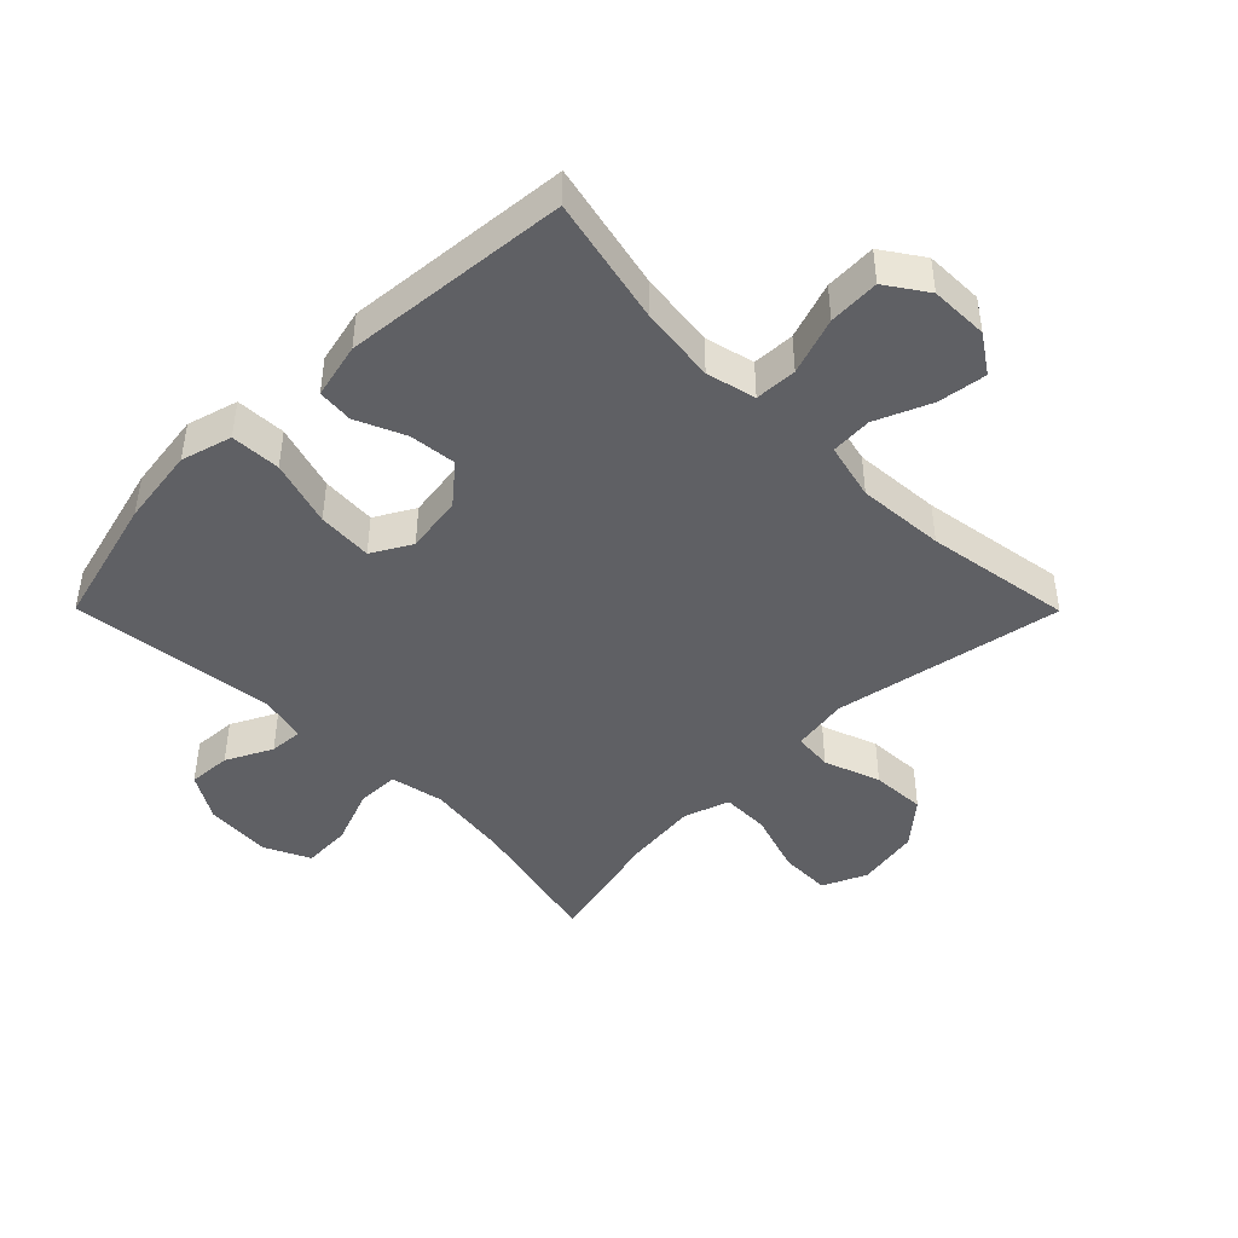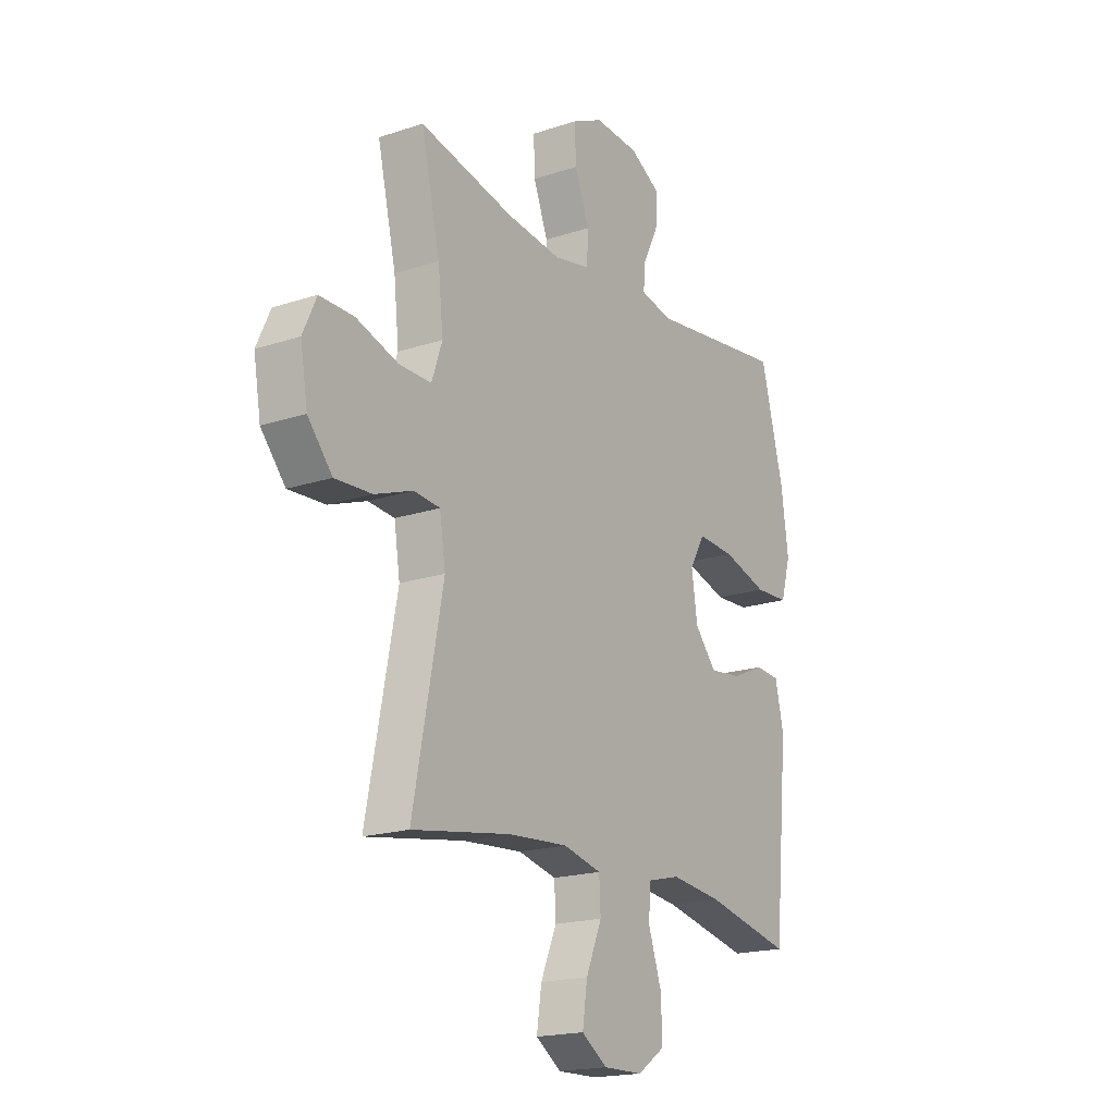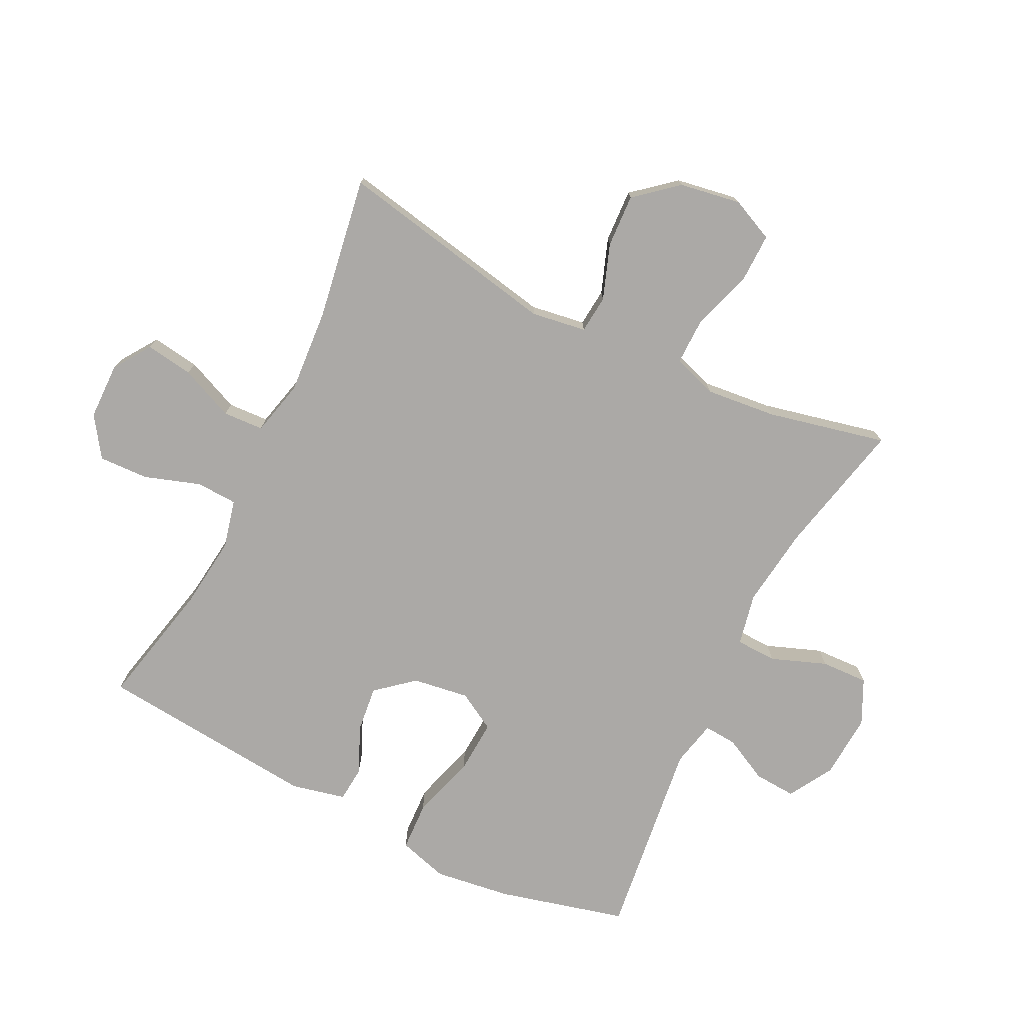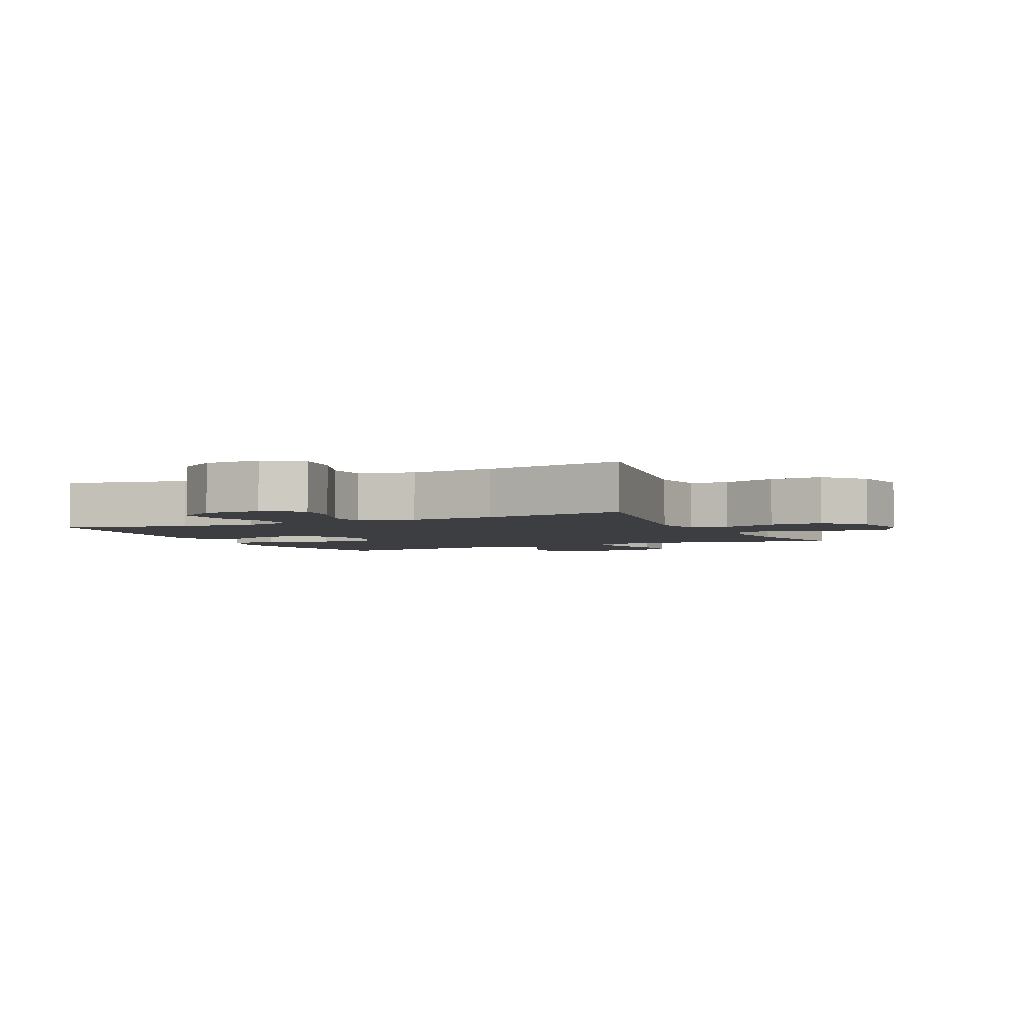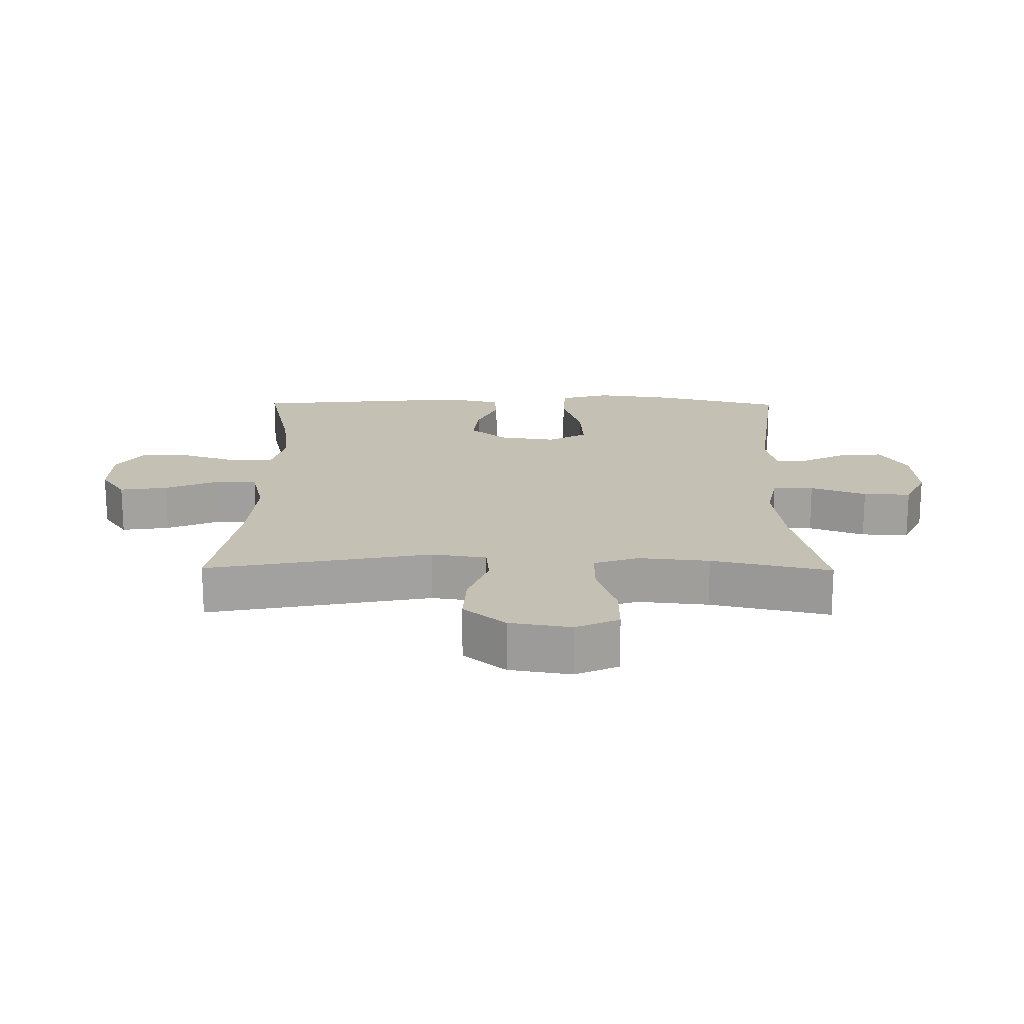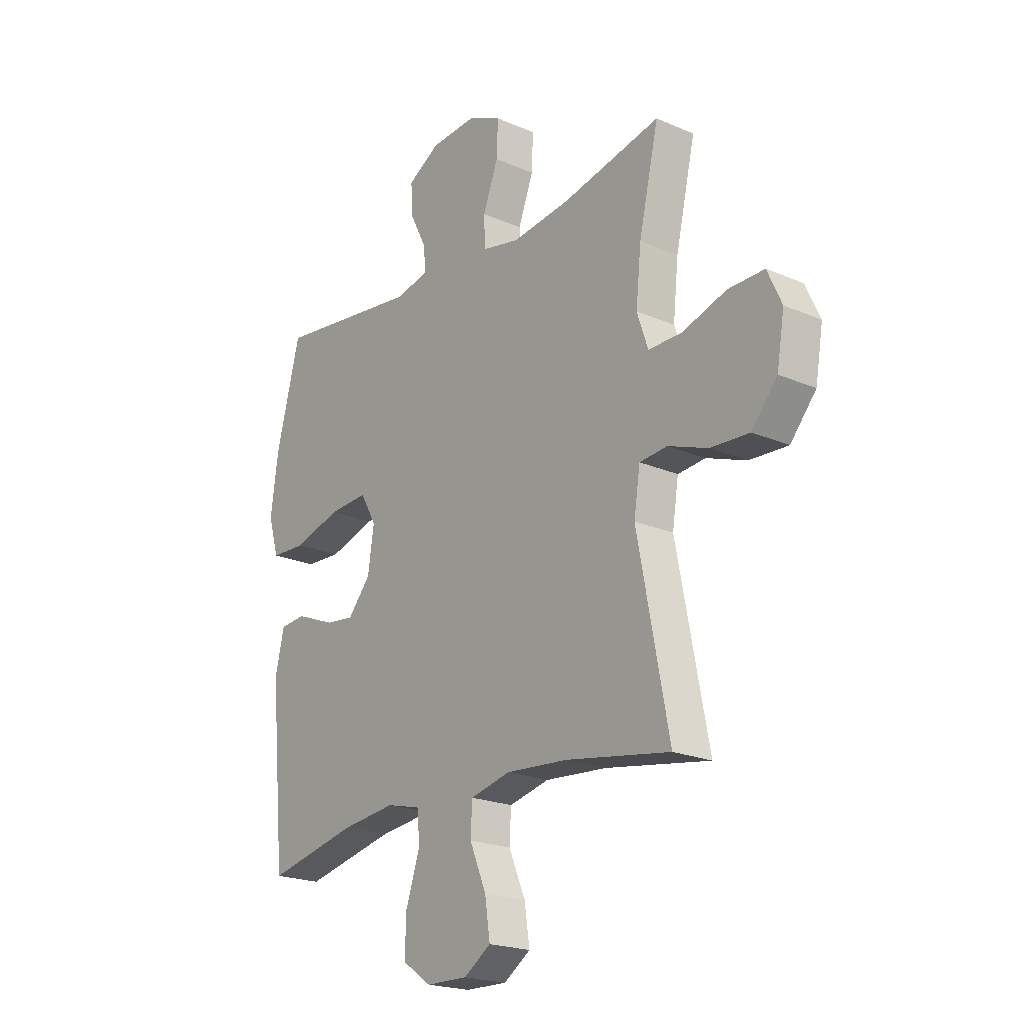
<metadata>
{"format":"obj","ext":"obj","renderer":"f3d","projection":"perspective","resolution":1024,"background":"white","views":[{"elev":-45.2,"azim":134.8,"up":"+Y"},{"elev":-18.7,"azim":-57.6,"up":"+Z"},{"elev":-75.5,"azim":-116.4,"up":"+Y"},{"elev":-3.5,"azim":-154.5,"up":"+Y"},{"elev":18.0,"azim":-89.4,"up":"+Y"},{"elev":-21.0,"azim":-127.9,"up":"+Z"}]}
</metadata>
<code>
o path316_path316.001
v 0.1931 0.0375 0.4552
v 0.1184 0.0375 0.4719
v 0.1223 0.0375 0.5251
v 0.1591 0.0375 0.5978
v 0.1634 0.0375 0.6659
v 0.0915 0.0375 0.7082
v -0.01322 0.0375 0.7152
v -0.08565 0.0375 0.6802
v -0.08265 0.0375 0.6037
v -0.04888 0.0375 0.5144
v -0.05097 0.0375 0.4481
v -0.1351 0.0375 0.4305
v -0.2659 0.0375 0.4471
v -0.4852 0.0375 0.496
v -0.4414 0.0375 0.3036
v -0.4295 0.0375 0.1894
v -0.4541 0.0375 0.1172
v -0.5297 0.0375 0.118
v -0.6274 0.0375 0.1494
v -0.7078 0.0375 0.1505
v -0.7396 0.0375 0.08077
v -0.7227 0.0375 -0.0187
v -0.6654 0.0375 -0.08634
v -0.5793 0.0375 -0.08178
v -0.4905 0.0375 -0.04951
v -0.4289 0.0375 -0.0552
v -0.4152 0.0375 -0.1441
v -0.4852 0.0375 -0.5057
v -0.2536 0.0375 -0.4677
v -0.1153 0.0375 -0.4574
v -0.0254 0.0375 -0.4787
v -0.0219 0.0375 -0.5447
v -0.05909 0.0375 -0.6323
v -0.07041 0.0375 -0.7097
v -0.01042 0.0375 -0.7502
v 0.08192 0.0375 -0.7486
v 0.1465 0.0375 -0.7045
v 0.1434 0.0375 -0.6234
v 0.113 0.0375 -0.533
v 0.1159 0.0375 -0.4663
v 0.194 0.0375 -0.4471
v 0.3146 0.0375 -0.4611
v 0.5167 0.0375 -0.5057
v 0.5504 0.0375 -0.1471
v 0.5303 0.0375 -0.05931
v 0.4734 0.0375 -0.05445
v 0.396 0.0375 -0.08846
v 0.3213 0.0375 -0.09712
v 0.2705 0.0375 -0.03676
v 0.2571 0.0375 0.05416
v 0.2927 0.0375 0.1166
v 0.3799 0.0375 0.1117
v 0.4848 0.0375 0.08037
v 0.5643 0.0375 0.08393
v 0.5874 0.0375 0.1645
v 0.5704 0.0375 0.2885
v 0.5167 0.0375 0.496
v 0.1931 -0.0375 0.4552
v 0.1184 -0.0375 0.4719
v 0.1223 -0.0375 0.5251
v 0.1591 -0.0375 0.5978
v 0.1634 -0.0375 0.6659
v 0.0915 -0.0375 0.7082
v -0.01322 -0.0375 0.7152
v -0.08565 -0.0375 0.6802
v -0.08265 -0.0375 0.6037
v -0.04888 -0.0375 0.5144
v -0.05097 -0.0375 0.4481
v -0.1351 -0.0375 0.4305
v -0.2659 -0.0375 0.4471
v -0.4852 -0.0375 0.496
v -0.4414 -0.0375 0.3036
v -0.4295 -0.0375 0.1894
v -0.4541 -0.0375 0.1172
v -0.5297 -0.0375 0.118
v -0.6274 -0.0375 0.1494
v -0.7078 -0.0375 0.1505
v -0.7396 -0.0375 0.08077
v -0.7227 -0.0375 -0.0187
v -0.6654 -0.0375 -0.08634
v -0.5793 -0.0375 -0.08178
v -0.4905 -0.0375 -0.04951
v -0.4289 -0.0375 -0.0552
v -0.4152 -0.0375 -0.1441
v -0.4852 -0.0375 -0.5057
v -0.2536 -0.0375 -0.4677
v -0.1153 -0.0375 -0.4574
v -0.0254 -0.0375 -0.4787
v -0.0219 -0.0375 -0.5447
v -0.05909 -0.0375 -0.6323
v -0.07041 -0.0375 -0.7097
v -0.01042 -0.0375 -0.7502
v 0.08192 -0.0375 -0.7486
v 0.1465 -0.0375 -0.7045
v 0.1434 -0.0375 -0.6234
v 0.113 -0.0375 -0.533
v 0.1159 -0.0375 -0.4663
v 0.194 -0.0375 -0.4471
v 0.3146 -0.0375 -0.4611
v 0.5167 -0.0375 -0.5057
v 0.5504 -0.0375 -0.1471
v 0.5303 -0.0375 -0.05931
v 0.4734 -0.0375 -0.05445
v 0.396 -0.0375 -0.08846
v 0.3213 -0.0375 -0.09712
v 0.2705 -0.0375 -0.03676
v 0.2571 -0.0375 0.05416
v 0.2927 -0.0375 0.1166
v 0.3799 -0.0375 0.1117
v 0.4848 -0.0375 0.08037
v 0.5643 -0.0375 0.08393
v 0.5874 -0.0375 0.1645
v 0.5704 -0.0375 0.2885
v 0.5167 -0.0375 0.496
v 0.0915 0.0375 0.7082
v -0.01322 0.0375 0.7152
v -0.08565 0.0375 0.6802
v -0.08565 0.0375 0.6802
v 0.1634 0.0375 0.6659
v 0.1634 0.0375 0.6659
v -0.08265 0.0375 0.6037
v 0.1591 0.0375 0.5978
v -0.04888 0.0375 0.5144
v 0.1223 0.0375 0.5251
v 0.1184 0.0375 0.4719
v 0.1184 0.0375 0.4719
v -0.05097 0.0375 0.4481
v -0.05097 0.0375 0.4481
v -0.2659 0.0375 0.4471
v -0.4852 0.0375 0.496
v -0.4852 0.0375 0.496
v 0.1931 0.0375 0.4552
v 0.5167 0.0375 0.496
v 0.5167 0.0375 0.496
v -0.1351 0.0375 0.4305
v -0.4414 0.0375 0.3036
v 0.5704 0.0375 0.2885
v -0.4295 0.0375 0.1894
v 0.5874 0.0375 0.1645
v -0.4541 0.0375 0.1172
v -0.4541 0.0375 0.1172
v 0.5643 0.0375 0.08393
v 0.5643 0.0375 0.08393
v 0.2927 0.0375 0.1166
v 0.2927 0.0375 0.1166
v 0.3799 0.0375 0.1117
v -0.6274 0.0375 0.1494
v -0.7078 0.0375 0.1505
v -0.7078 0.0375 0.1505
v -0.7396 0.0375 0.08077
v -0.5297 0.0375 0.118
v 0.2571 0.0375 0.05416
v 0.4848 0.0375 0.08037
v -0.7227 0.0375 -0.0187
v 0.2705 0.0375 -0.03676
v -0.6654 0.0375 -0.08634
v 0.3213 0.0375 -0.09712
v -0.4905 0.0375 -0.04951
v -0.4289 0.0375 -0.0552
v -0.4289 0.0375 -0.0552
v -0.5793 0.0375 -0.08178
v 0.5303 0.0375 -0.05931
v 0.5303 0.0375 -0.05931
v 0.4734 0.0375 -0.05445
v 0.396 0.0375 -0.08846
v -0.4152 0.0375 -0.1441
v 0.5504 0.0375 -0.1471
v 0.5167 0.0375 -0.5057
v 0.5167 0.0375 -0.5057
v 0.3146 0.0375 -0.4611
v 0.194 0.0375 -0.4471
v 0.1159 0.0375 -0.4663
v 0.1159 0.0375 -0.4663
v -0.1153 0.0375 -0.4574
v -0.0254 0.0375 -0.4787
v -0.0254 0.0375 -0.4787
v -0.2536 0.0375 -0.4677
v 0.113 0.0375 -0.533
v -0.0219 0.0375 -0.5447
v -0.4852 0.0375 -0.5057
v -0.4852 0.0375 -0.5057
v 0.1434 0.0375 -0.6234
v -0.05909 0.0375 -0.6323
v 0.1465 0.0375 -0.7045
v -0.07041 0.0375 -0.7097
v -0.07041 0.0375 -0.7097
v 0.08192 0.0375 -0.7486
v -0.01042 0.0375 -0.7502
v 0.0915 -0.0375 0.7082
v -0.01322 -0.0375 0.7152
v -0.08565 -0.0375 0.6802
v -0.08565 -0.0375 0.6802
v 0.1634 -0.0375 0.6659
v 0.1634 -0.0375 0.6659
v -0.08265 -0.0375 0.6037
v 0.1591 -0.0375 0.5978
v -0.04888 -0.0375 0.5144
v 0.1223 -0.0375 0.5251
v 0.1184 -0.0375 0.4719
v 0.1184 -0.0375 0.4719
v -0.05097 -0.0375 0.4481
v -0.05097 -0.0375 0.4481
v -0.2659 -0.0375 0.4471
v -0.4852 -0.0375 0.496
v -0.4852 -0.0375 0.496
v 0.1931 -0.0375 0.4552
v 0.5167 -0.0375 0.496
v 0.5167 -0.0375 0.496
v -0.1351 -0.0375 0.4305
v -0.4414 -0.0375 0.3036
v 0.5704 -0.0375 0.2885
v -0.4295 -0.0375 0.1894
v 0.5874 -0.0375 0.1645
v -0.4541 -0.0375 0.1172
v -0.4541 -0.0375 0.1172
v 0.5643 -0.0375 0.08393
v 0.5643 -0.0375 0.08393
v 0.2927 -0.0375 0.1166
v 0.2927 -0.0375 0.1166
v 0.3799 -0.0375 0.1117
v -0.6274 -0.0375 0.1494
v -0.7078 -0.0375 0.1505
v -0.7078 -0.0375 0.1505
v -0.7396 -0.0375 0.08077
v -0.5297 -0.0375 0.118
v 0.2571 -0.0375 0.05416
v 0.4848 -0.0375 0.08037
v -0.7227 -0.0375 -0.0187
v 0.2705 -0.0375 -0.03676
v -0.6654 -0.0375 -0.08634
v 0.3213 -0.0375 -0.09712
v -0.4905 -0.0375 -0.04951
v -0.4289 -0.0375 -0.0552
v -0.4289 -0.0375 -0.0552
v -0.5793 -0.0375 -0.08178
v 0.5303 -0.0375 -0.05931
v 0.5303 -0.0375 -0.05931
v 0.4734 -0.0375 -0.05445
v 0.396 -0.0375 -0.08846
v -0.4152 -0.0375 -0.1441
v 0.5504 -0.0375 -0.1471
v 0.5167 -0.0375 -0.5057
v 0.5167 -0.0375 -0.5057
v 0.3146 -0.0375 -0.4611
v 0.194 -0.0375 -0.4471
v 0.1159 -0.0375 -0.4663
v 0.1159 -0.0375 -0.4663
v -0.1153 -0.0375 -0.4574
v -0.0254 -0.0375 -0.4787
v -0.0254 -0.0375 -0.4787
v -0.2536 -0.0375 -0.4677
v 0.113 -0.0375 -0.533
v -0.0219 -0.0375 -0.5447
v -0.4852 -0.0375 -0.5057
v -0.4852 -0.0375 -0.5057
v 0.1434 -0.0375 -0.6234
v -0.05909 -0.0375 -0.6323
v 0.1465 -0.0375 -0.7045
v -0.07041 -0.0375 -0.7097
v -0.07041 -0.0375 -0.7097
v 0.08192 -0.0375 -0.7486
v -0.01042 -0.0375 -0.7502
f 210 212 203
f 251 248 240
f 224 228 221
f 244 231 245
f 206 220 211
f 239 241 238
f 198 189 195
f 213 220 227
f 214 233 212
f 238 241 236
f 258 256 261
f 241 239 244
f 249 252 246
f 249 246 229
f 252 253 256
f 246 245 229
f 262 261 257
f 233 214 232
f 212 226 209
f 209 226 201
f 259 262 257
f 229 245 231
f 225 232 214
f 197 198 195
f 211 220 213
f 231 244 239
f 249 229 248
f 229 226 233
f 256 257 261
f 232 225 235
f 201 218 199
f 253 252 249
f 195 190 191
f 251 240 254
f 189 196 193
f 240 229 233
f 197 199 198
f 201 199 197
f 228 235 221
f 213 227 216
f 199 218 206
f 257 256 253
f 210 203 204
f 201 226 218
f 221 235 225
f 206 218 220
f 195 189 190
f 222 224 221
f 230 235 228
f 248 229 240
f 203 212 209
f 241 244 242
f 212 233 226
f 206 211 207
f 198 196 189
f 6 7 64 63
f 7 118 192 64
f 120 6 63 194
f 8 9 66 65
f 4 5 62 61
f 9 10 67 66
f 3 4 61 60
f 126 3 60 200
f 10 128 202 67
f 13 131 205 70
f 1 2 59 58
f 134 1 58 208
f 11 12 69 68
f 12 13 70 69
f 14 15 72 71
f 56 57 114 113
f 15 16 73 72
f 55 56 113 112
f 16 141 215 73
f 143 55 112 217
f 145 52 109 219
f 19 149 223 76
f 20 21 78 77
f 18 19 76 75
f 17 18 75 74
f 50 51 108 107
f 53 54 111 110
f 52 53 110 109
f 21 22 79 78
f 49 50 107 106
f 22 23 80 79
f 48 49 106 105
f 25 160 234 82
f 24 25 82 81
f 23 24 81 80
f 163 46 103 237
f 46 47 104 103
f 26 27 84 83
f 44 45 102 101
f 47 48 105 104
f 169 44 101 243
f 42 43 100 99
f 41 42 99 98
f 173 41 98 247
f 30 176 250 87
f 29 30 87 86
f 39 40 97 96
f 31 32 89 88
f 181 29 86 255
f 27 28 85 84
f 38 39 96 95
f 32 33 90 89
f 37 38 95 94
f 33 186 260 90
f 36 37 94 93
f 35 36 93 92
f 34 35 92 91
f 136 129 138
f 177 166 174
f 150 147 154
f 170 171 157
f 132 137 146
f 165 164 167
f 124 121 115
f 139 153 146
f 140 138 159
f 164 162 167
f 184 187 182
f 167 170 165
f 175 172 178
f 175 155 172
f 178 182 179
f 172 155 171
f 188 183 187
f 159 158 140
f 138 135 152
f 135 127 152
f 185 183 188
f 155 157 171
f 151 140 158
f 123 121 124
f 137 139 146
f 157 165 170
f 175 174 155
f 155 159 152
f 182 187 183
f 158 161 151
f 127 125 144
f 179 175 178
f 121 117 116
f 177 180 166
f 115 119 122
f 166 159 155
f 123 124 125
f 127 123 125
f 154 147 161
f 139 142 153
f 125 132 144
f 183 179 182
f 136 130 129
f 127 144 152
f 147 151 161
f 132 146 144
f 121 116 115
f 148 147 150
f 156 154 161
f 174 166 155
f 129 135 138
f 167 168 170
f 138 152 159
f 132 133 137
f 124 115 122

</code>
